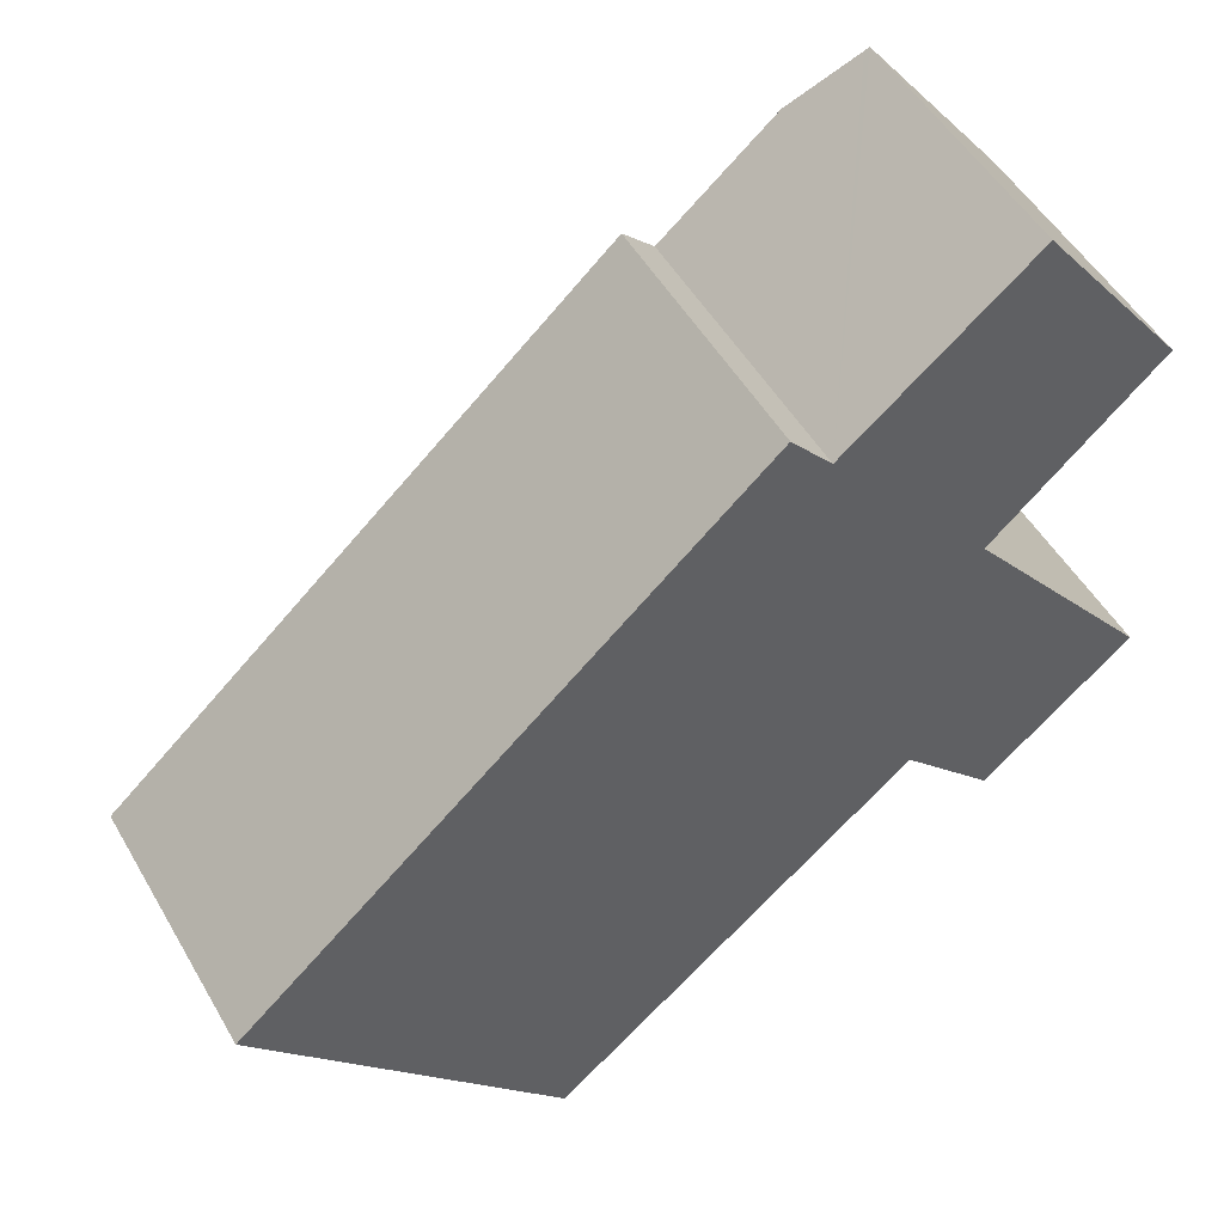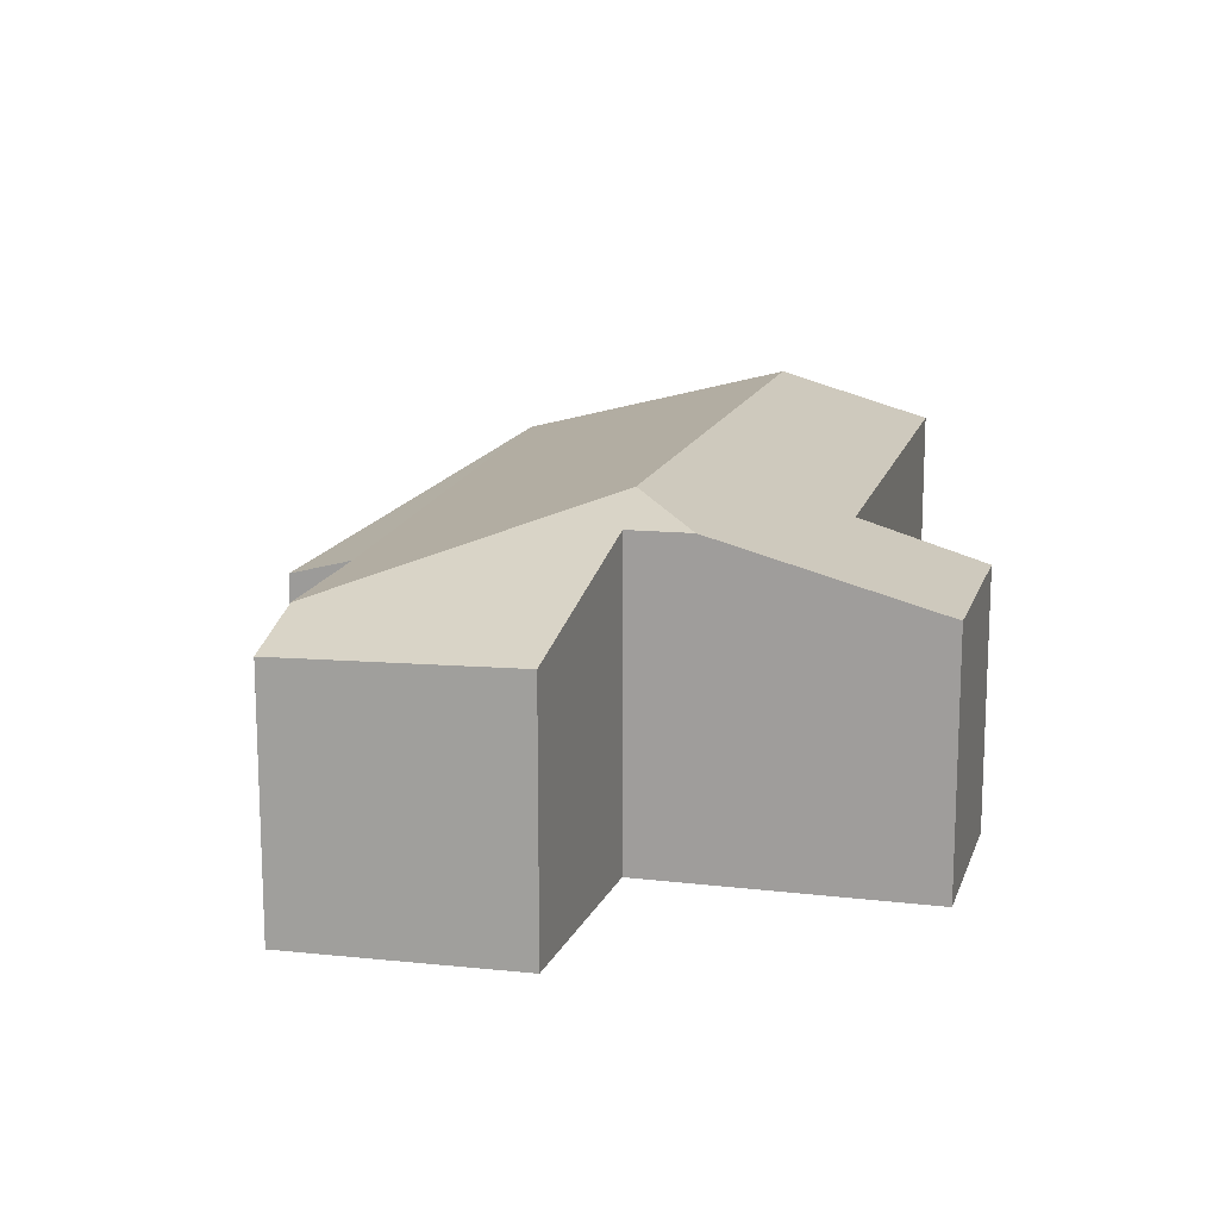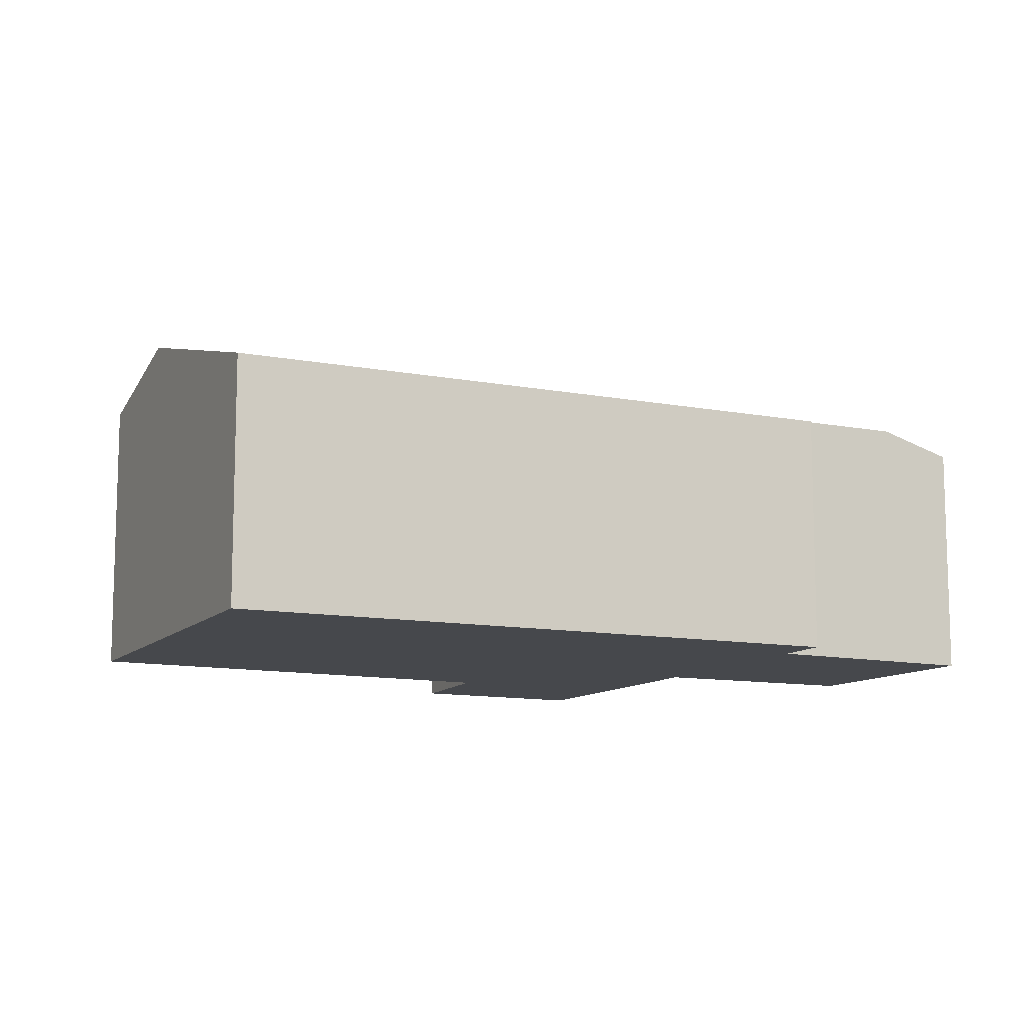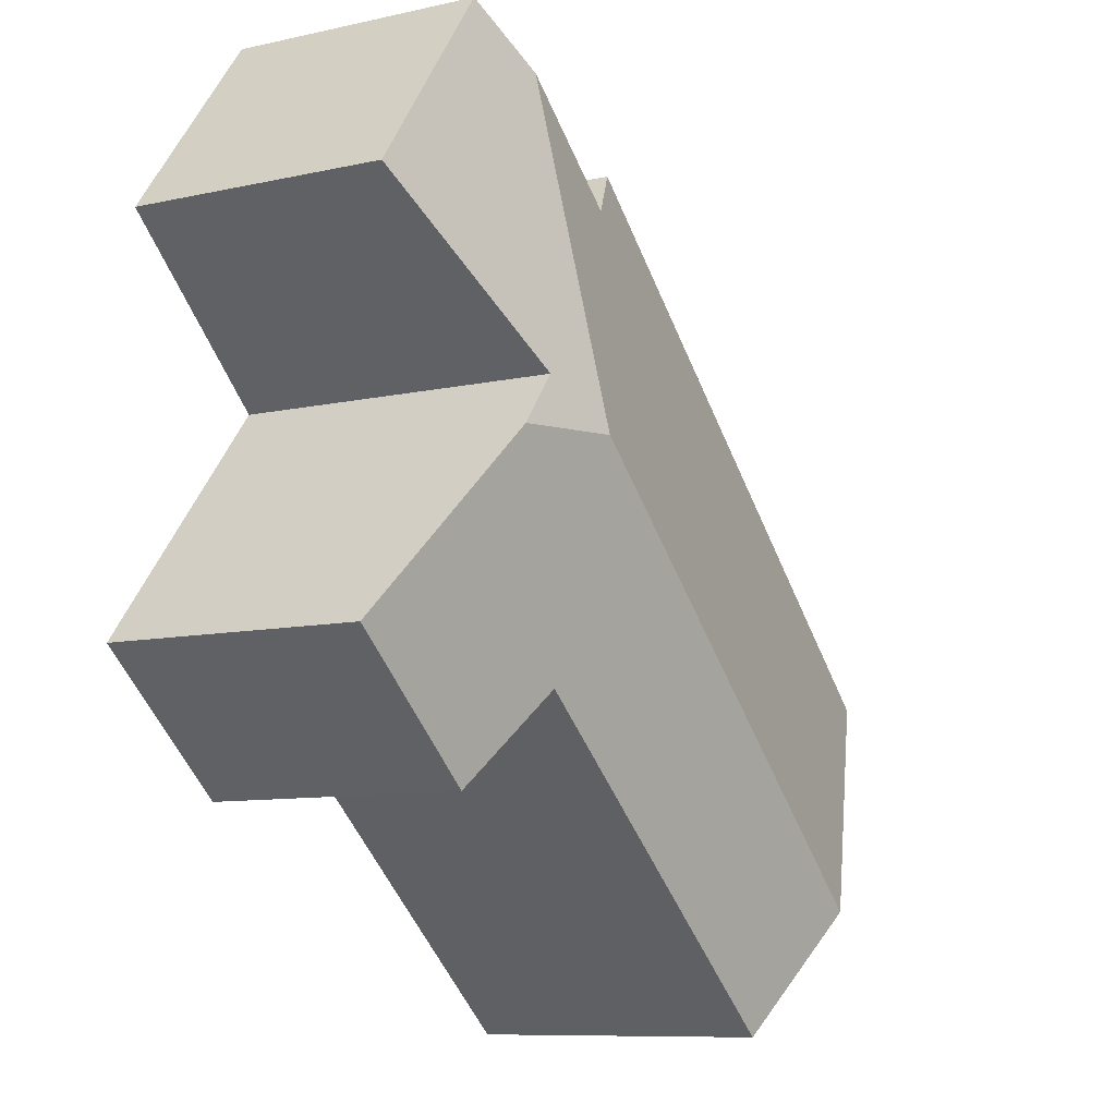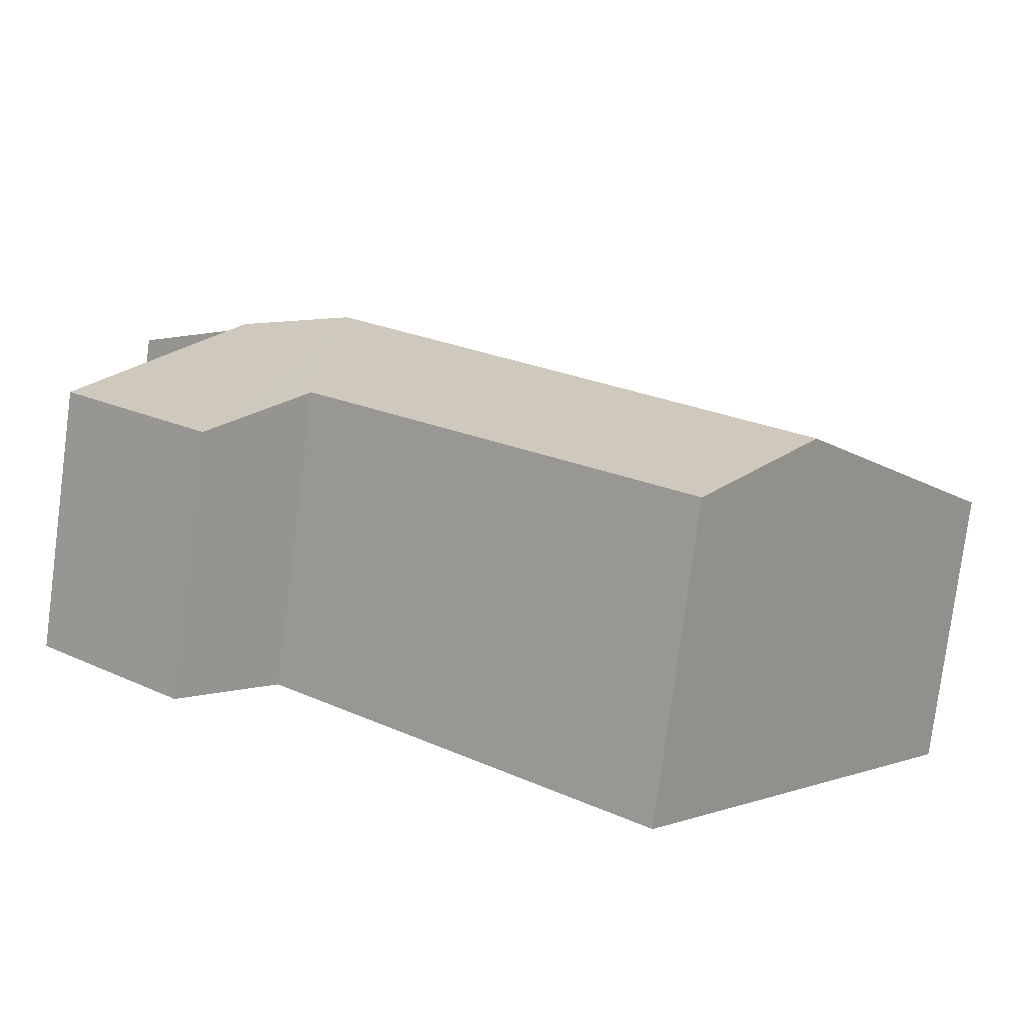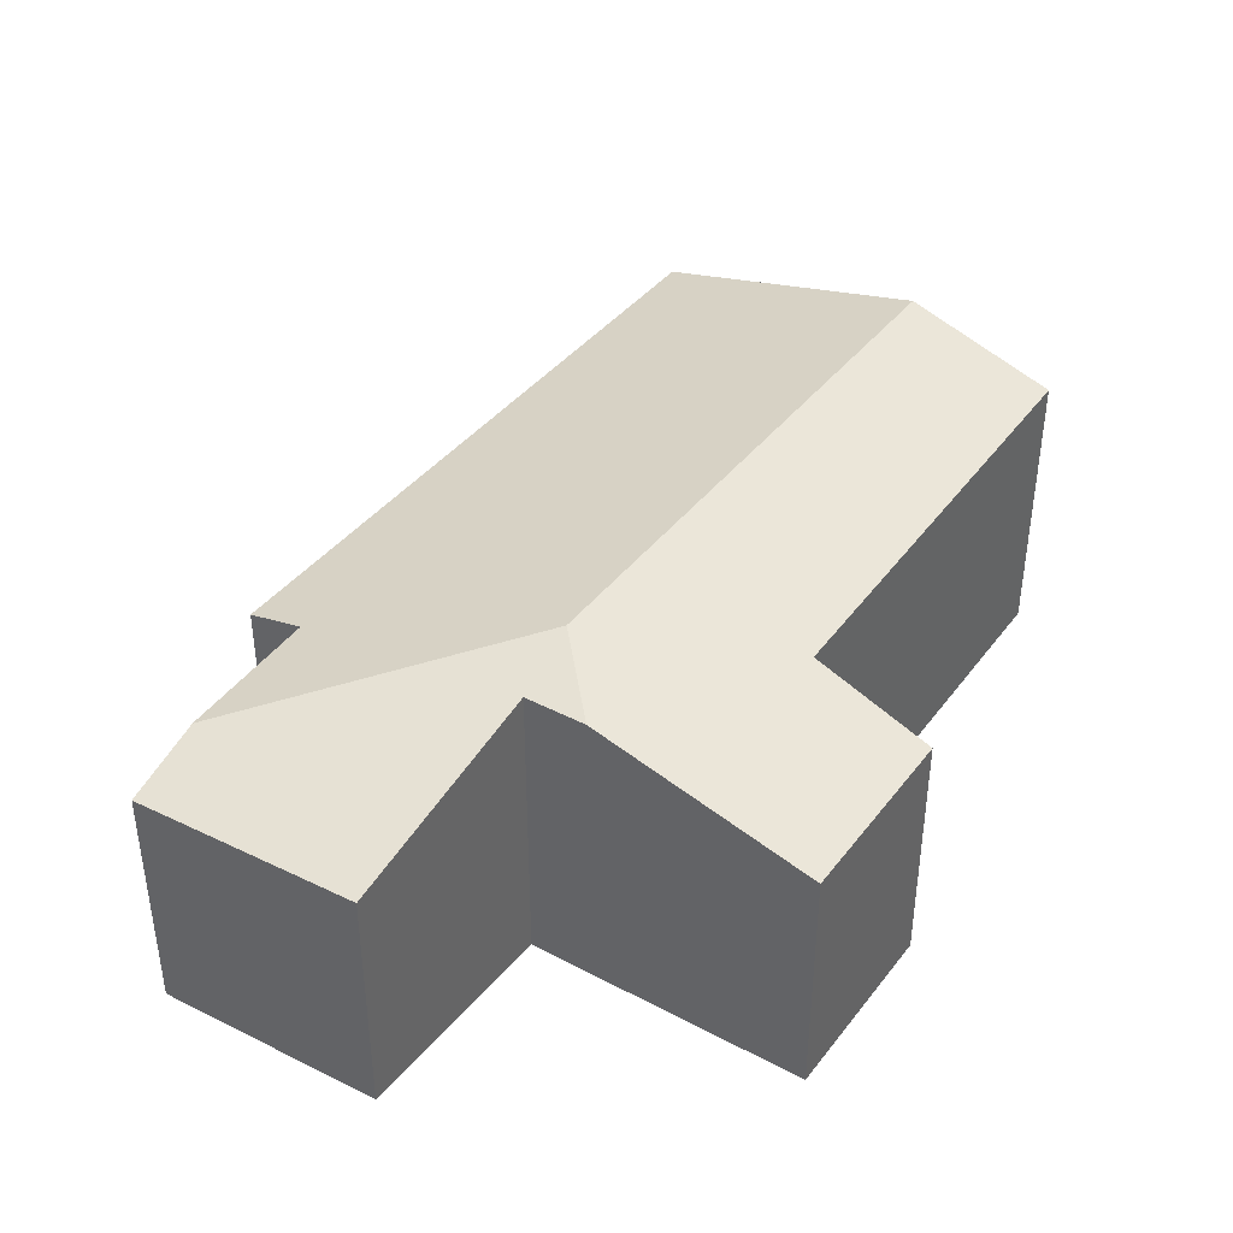
<metadata>
{"format":"obj","ext":"obj","renderer":"f3d","projection":"perspective","resolution":1024,"background":"white","views":[{"elev":50.4,"azim":-29.1,"up":"+Z"},{"elev":15.5,"azim":64.8,"up":"+Y"},{"elev":-11.3,"azim":-66.9,"up":"+Y"},{"elev":-9.1,"azim":121.1,"up":"+Z"},{"elev":-78.1,"azim":172.6,"up":"+Z"},{"elev":41.8,"azim":83.5,"up":"+Y"}]}
</metadata>
<code>
v  5.299 2.812 1.466
v  4.497 2.277 3.393
v  5.463 2.29 4.187
v  0 2.159 1.322e-16
v  4.162 2.14 3.775
v  1.603 2.812 -1.803
v  6.385 2.113 4.132
v  5.968 2.113 4.602
v  6.002 2.101 4.63
v  7.187 2.138 3.09
v  5.828 2.64 1.827
v  6.164 2.646 1.414
v  7.364 2.132 -0.06
v  6.166 2.14 -1.084
v  5.421 2.426 -0.331
v  2.48 2.455 -2.789
v  5.421 2.027e-17 -0.331
v  6.166 6.638e-17 -1.084
v  2.48 1.708e-16 -2.789
v  0 0 0
v  1.603 1.104e-16 -1.803
v  5.828 -1.119e-16 1.827
v  7.187 -1.892e-16 3.09
v  7.364 3.674e-18 -0.06
v  4.162 -2.312e-16 3.775
v  4.497 -2.078e-16 3.393
v  5.463 -2.564e-16 4.187
v  6.002 -2.835e-16 4.63
v  5.968 -2.818e-16 4.602
v  6.385 -2.53e-16 4.132
v  6.164 -8.658e-17 1.414
g defaultobject
f 1 2 3
f 2 4 5
f 4 2 1
f 4 1 6
f 7 8 9
f 8 7 3
f 3 7 10
f 3 10 1
f 1 10 11
f 1 11 12
f 13 14 12
f 1 12 14
f 15 1 14
f 6 1 15
f 16 6 15
f 14 17 15
f 17 14 18
f 19 6 16
f 6 19 4
f 4 19 20
f 20 19 21
f 15 19 16
f 19 15 17
f 10 22 11
f 22 10 23
f 13 18 14
f 18 13 24
f 20 5 4
f 5 20 25
f 26 3 2
f 3 26 8
f 8 26 9
f 9 26 27
f 9 27 28
f 28 27 29
f 5 26 2
f 26 5 25
f 28 7 9
f 7 28 10
f 10 28 23
f 23 28 30
f 22 12 11
f 12 22 13
f 13 22 24
f 24 22 31
f 29 30 28
f 30 29 27
f 30 27 26
f 30 26 23
f 20 26 25
f 26 20 23
f 23 20 22
f 22 20 31
f 31 20 21
f 31 21 17
f 17 21 19
f 17 24 31
f 24 17 18

</code>
